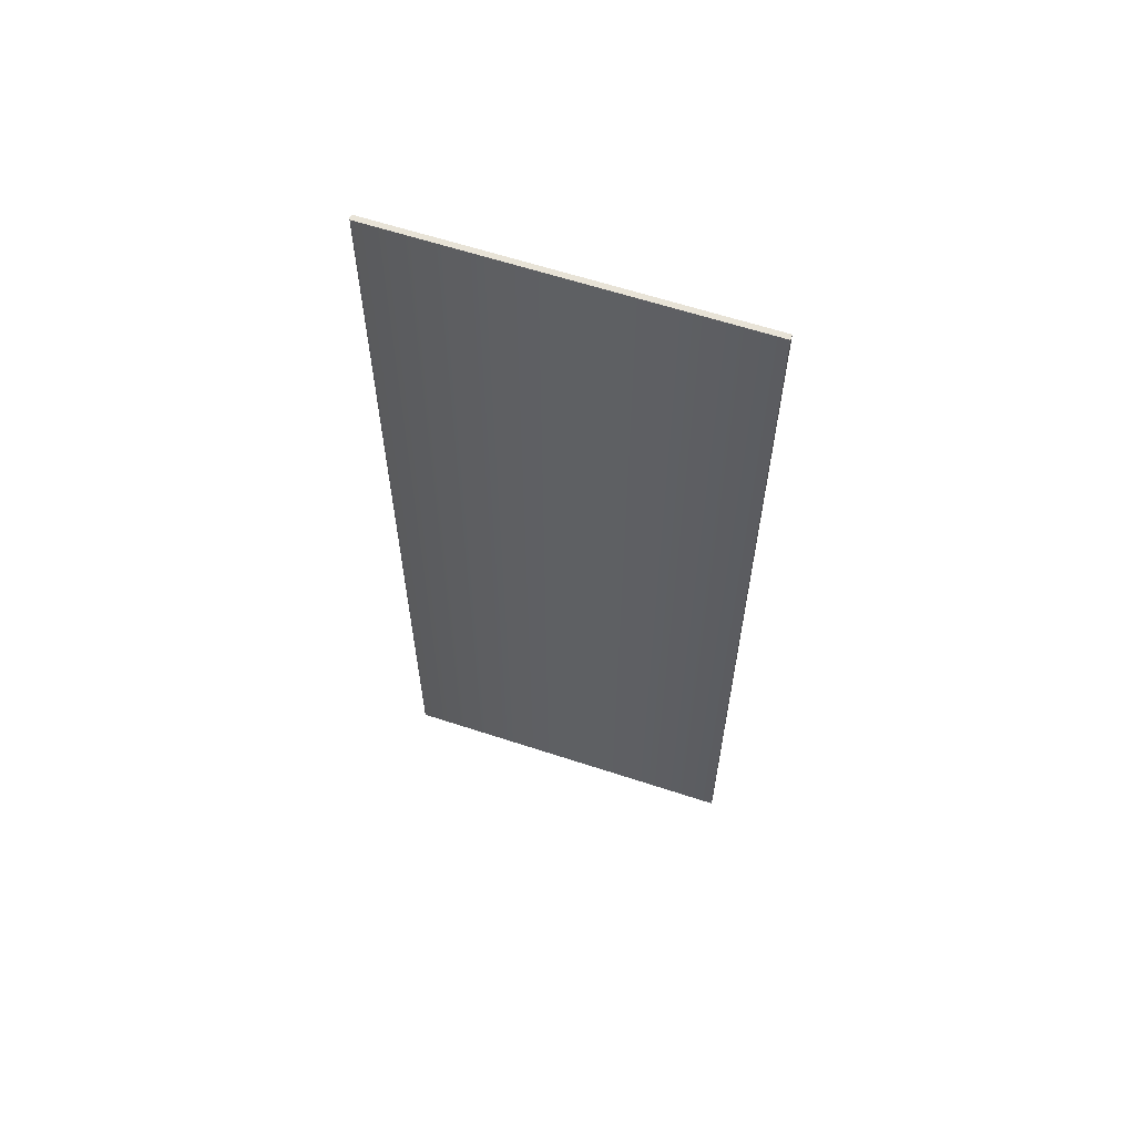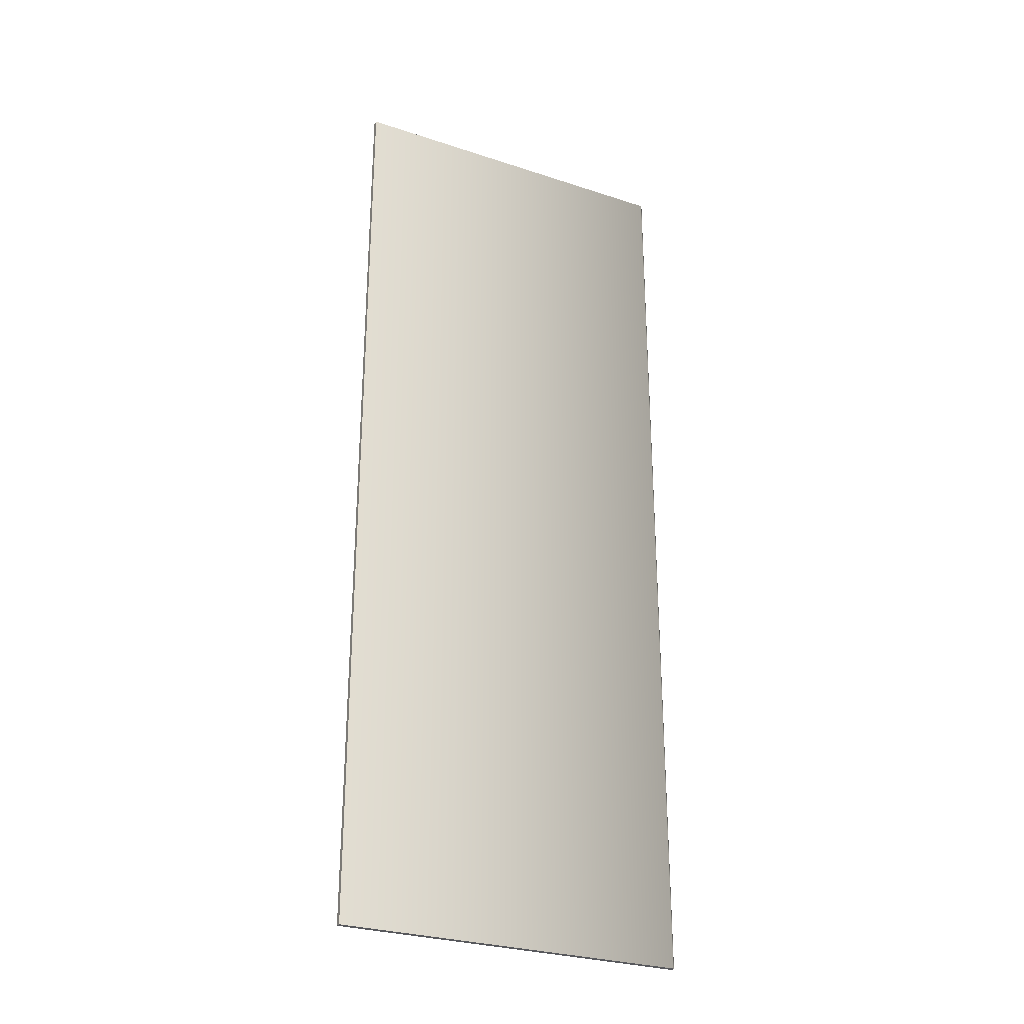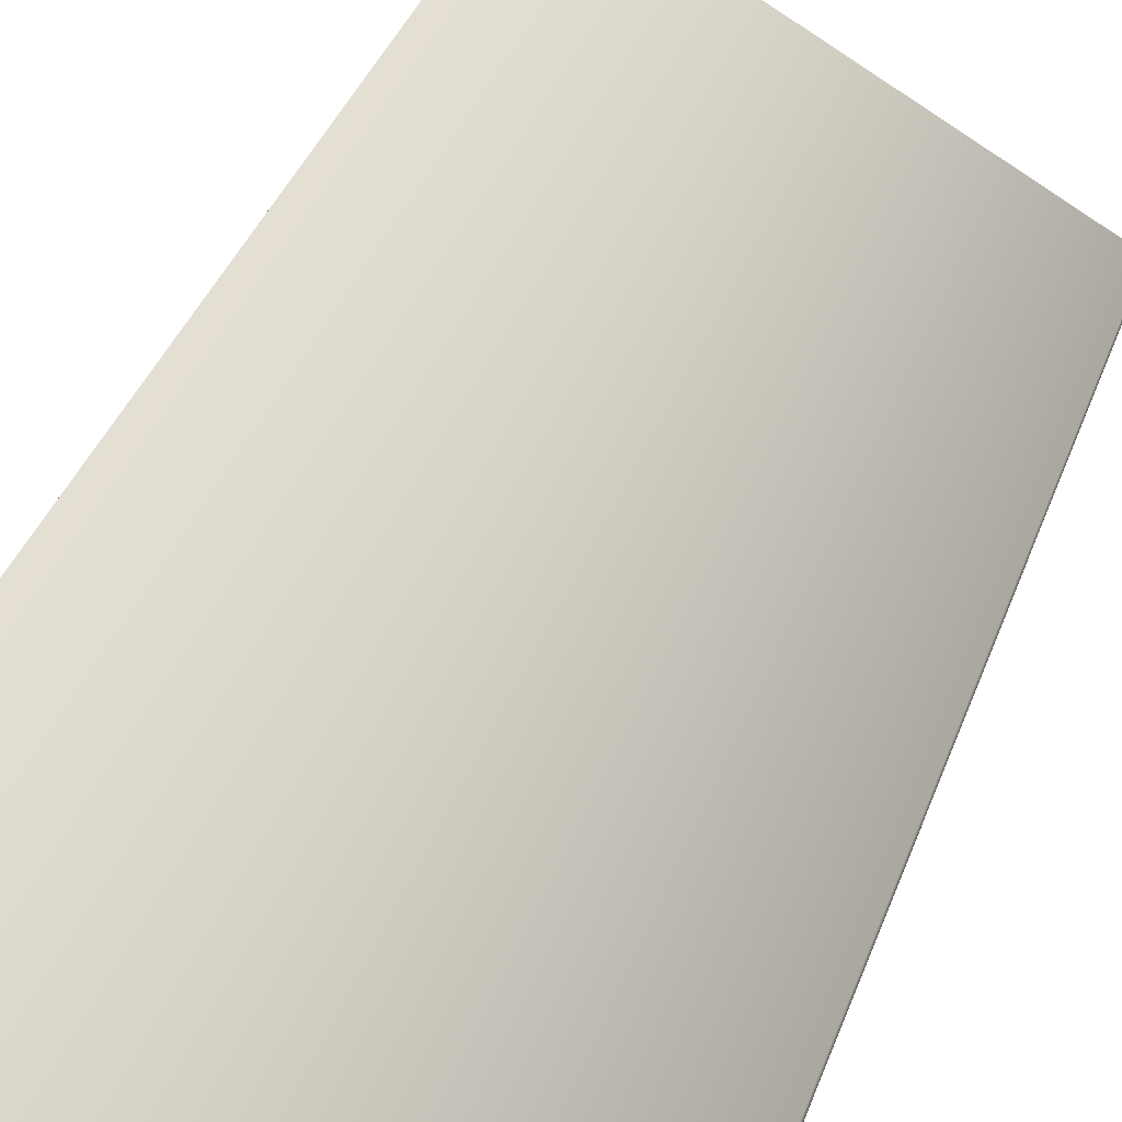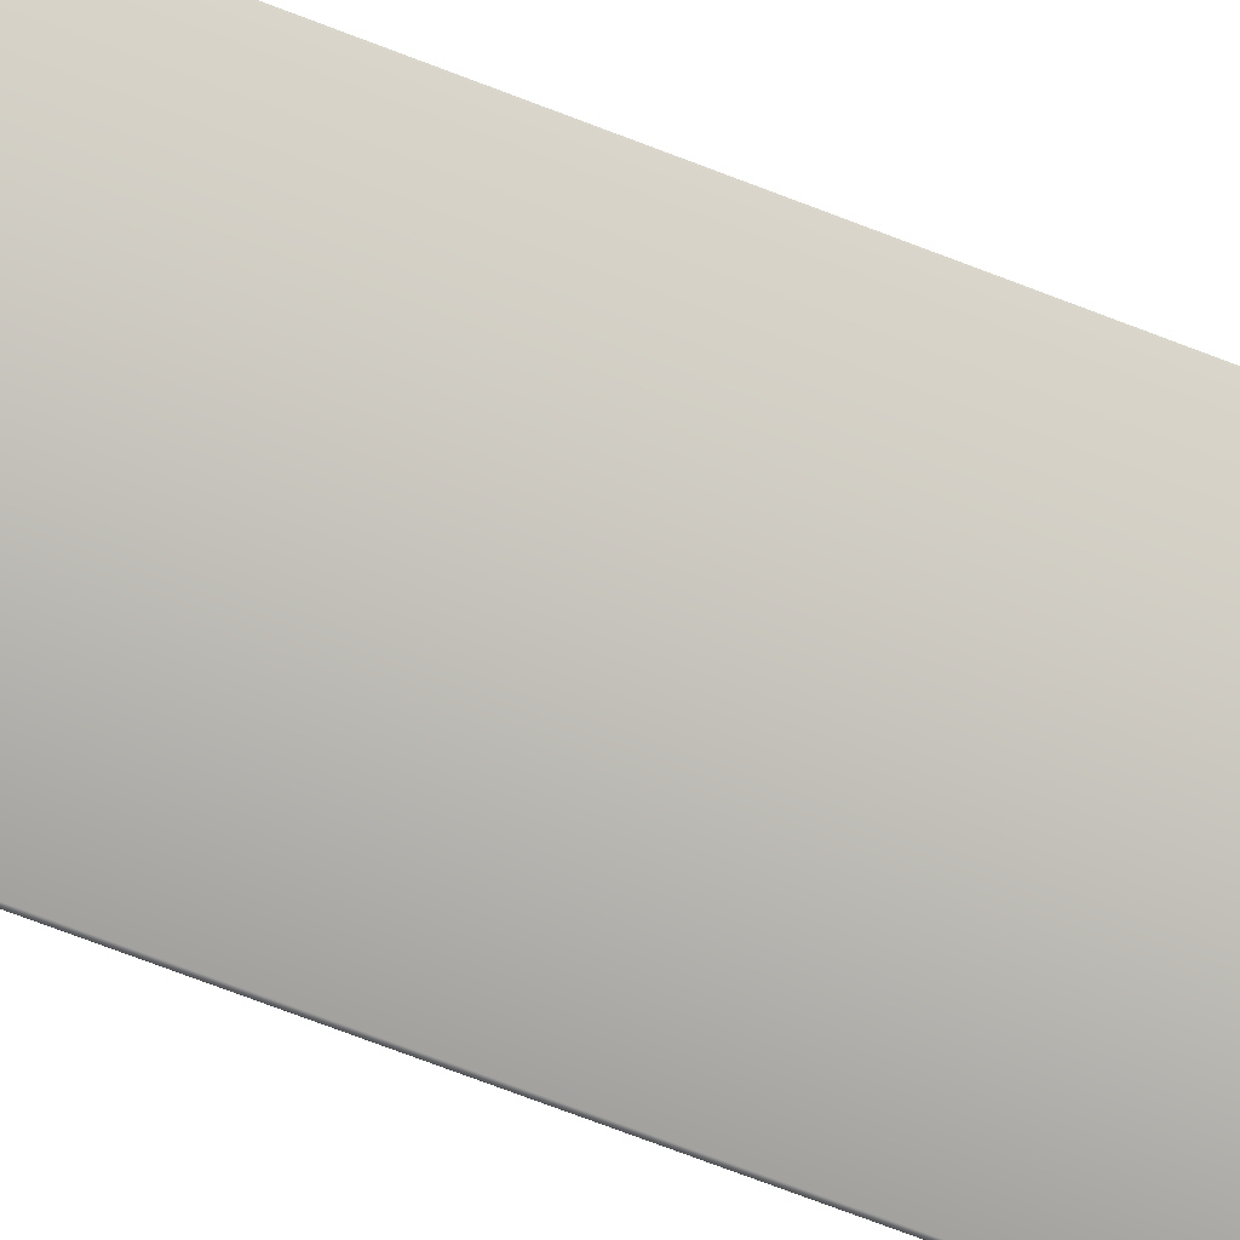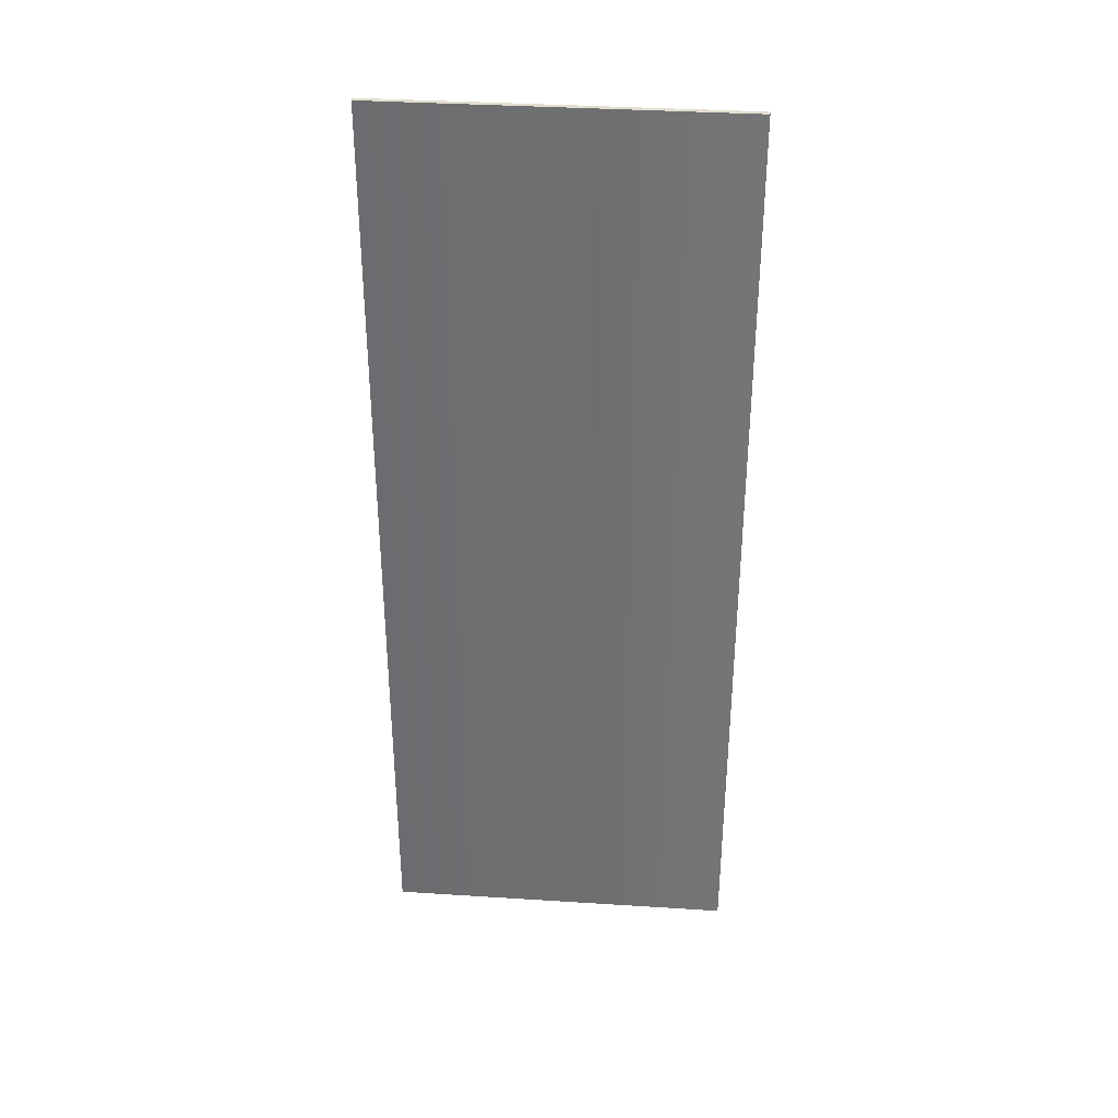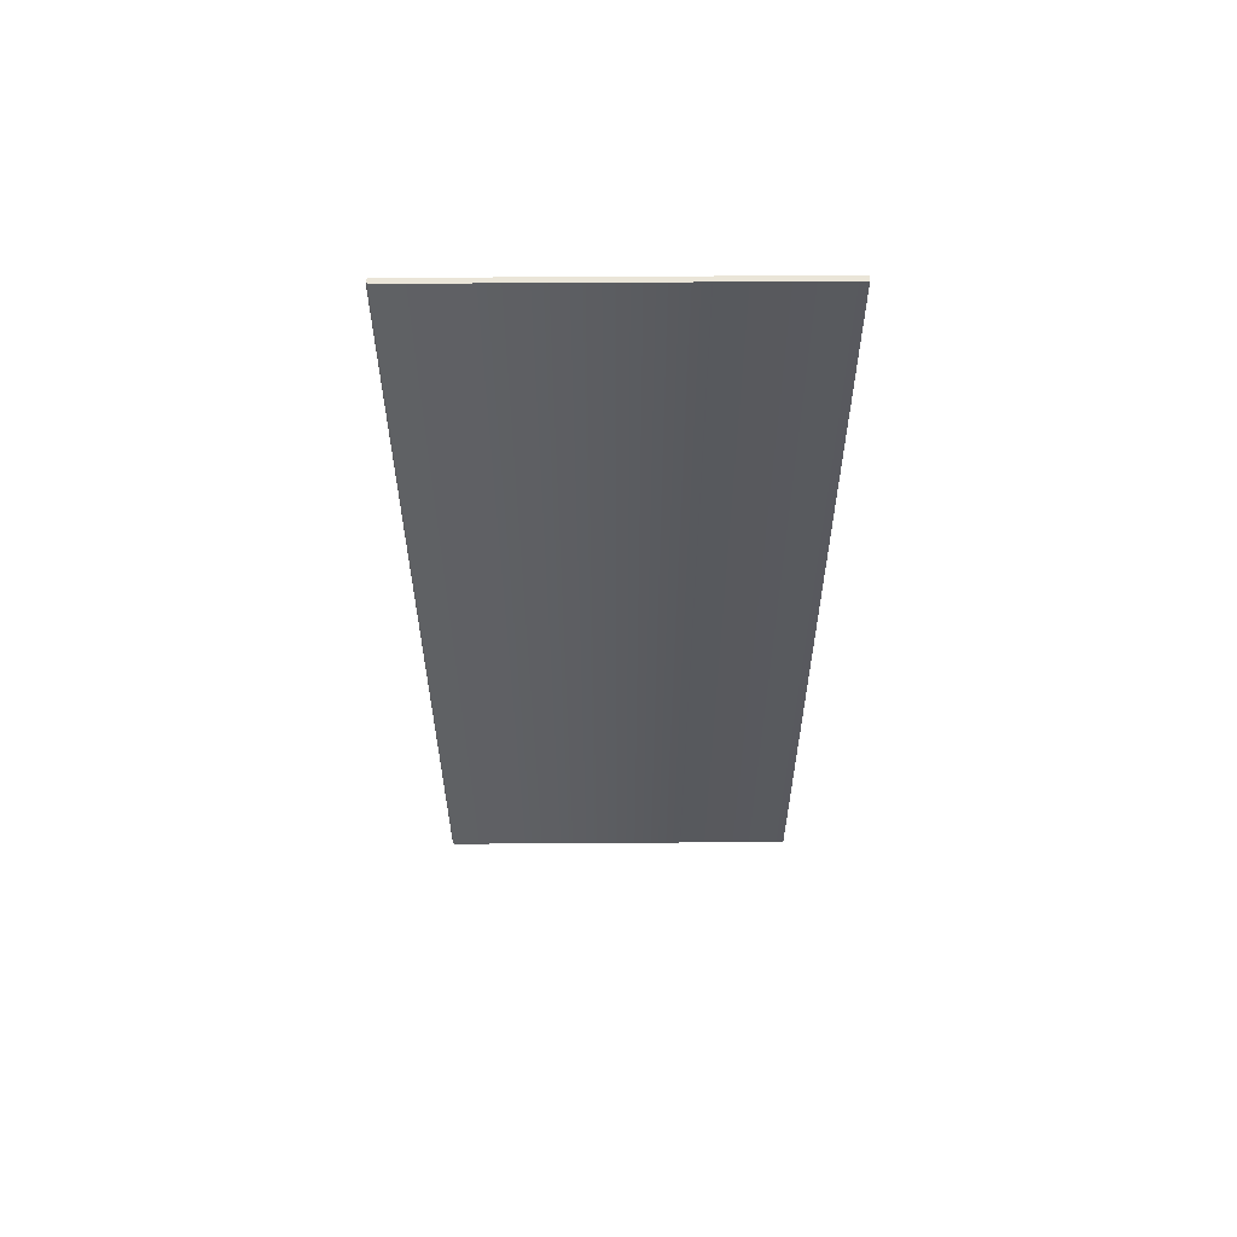
<metadata>
{"format":"obj","ext":"obj","renderer":"f3d","projection":"perspective","resolution":1024,"background":"white","views":[{"elev":61.9,"azim":-132.1,"up":"+Y"},{"elev":-28.6,"azim":3.1,"up":"+Y"},{"elev":32.3,"azim":16.4,"up":"+Z"},{"elev":-77.9,"azim":-110.5,"up":"+Z"},{"elev":35.8,"azim":34.2,"up":"+Y"},{"elev":59.6,"azim":-151.0,"up":"+Y"}]}
</metadata>
<code>
o Box_30_FlapOuter_1
v -0.1904 -0.1412 0.1003
v -0.1904 0.134 0.1003
v -0.1896 -0.1412 0.1016
v -0.1896 0.134 0.1016
v -0.09958 -0.1412 0.05044
v -0.09979 -0.1412 0.051
v -0.09958 0.134 0.05044
v -0.09979 0.134 0.051
v -0.09996 -0.1412 0.04976
v -0.1005 -0.1412 0.04965
v -0.09996 0.134 0.04976
v -0.1005 0.134 0.04965
f 1 2 4 3
f 5 6 8 7
f 6 5 9 10
f 7 8 12 11
f 10 9 11 12
f 5 7 11 9
f 10 12 2 1
f 3 4 8 6
f 8 4 2 12
f 3 6 10 1

</code>
